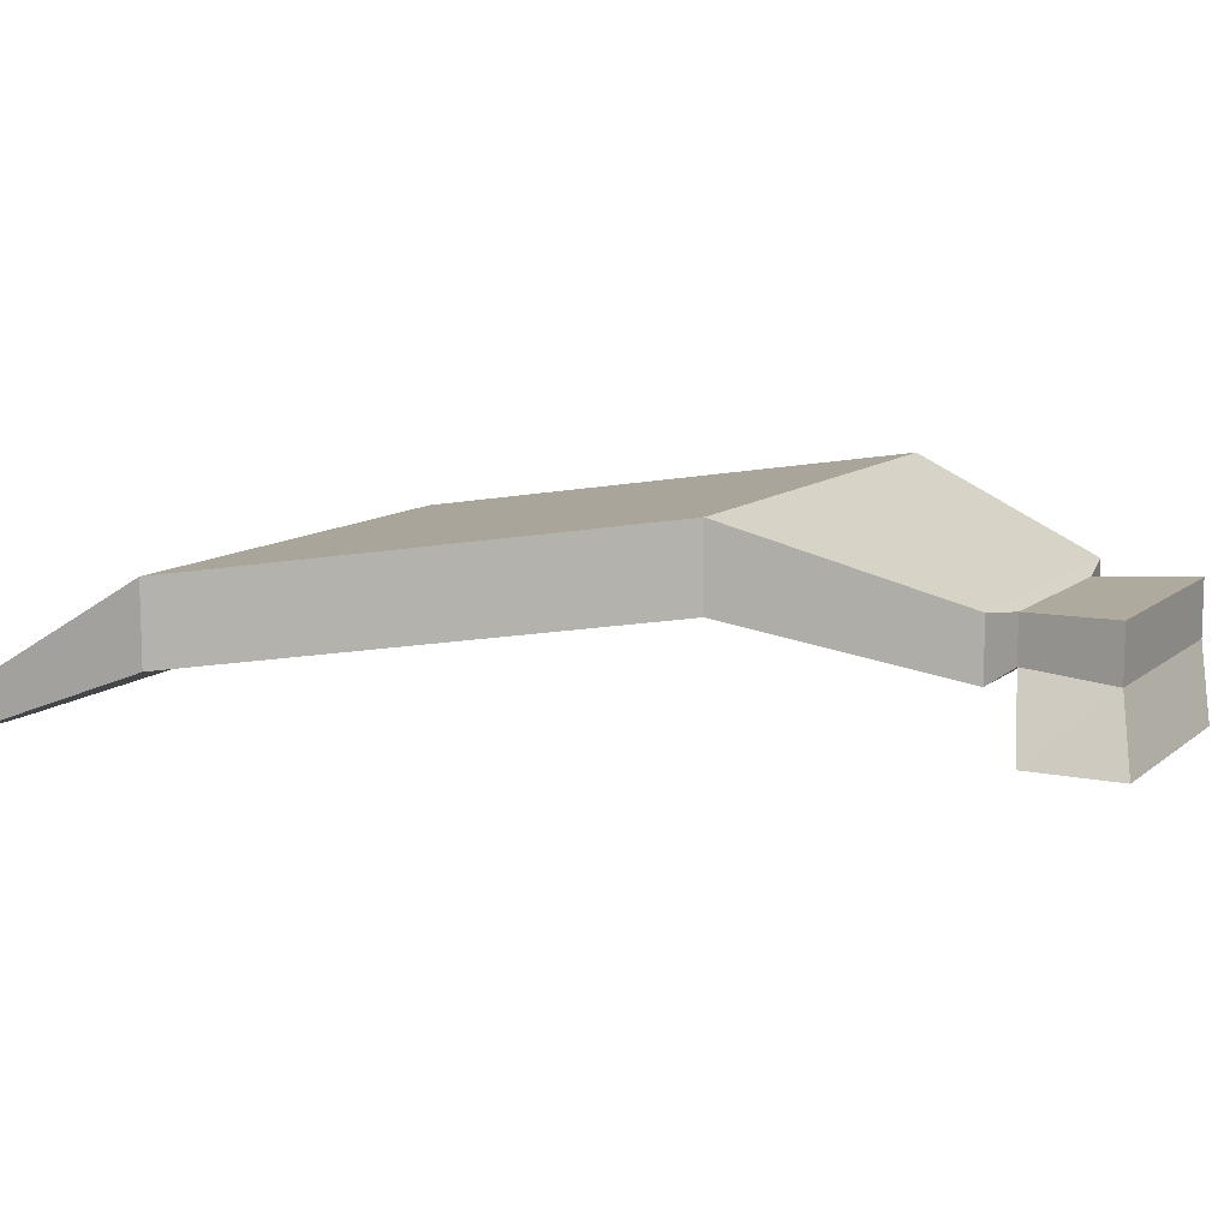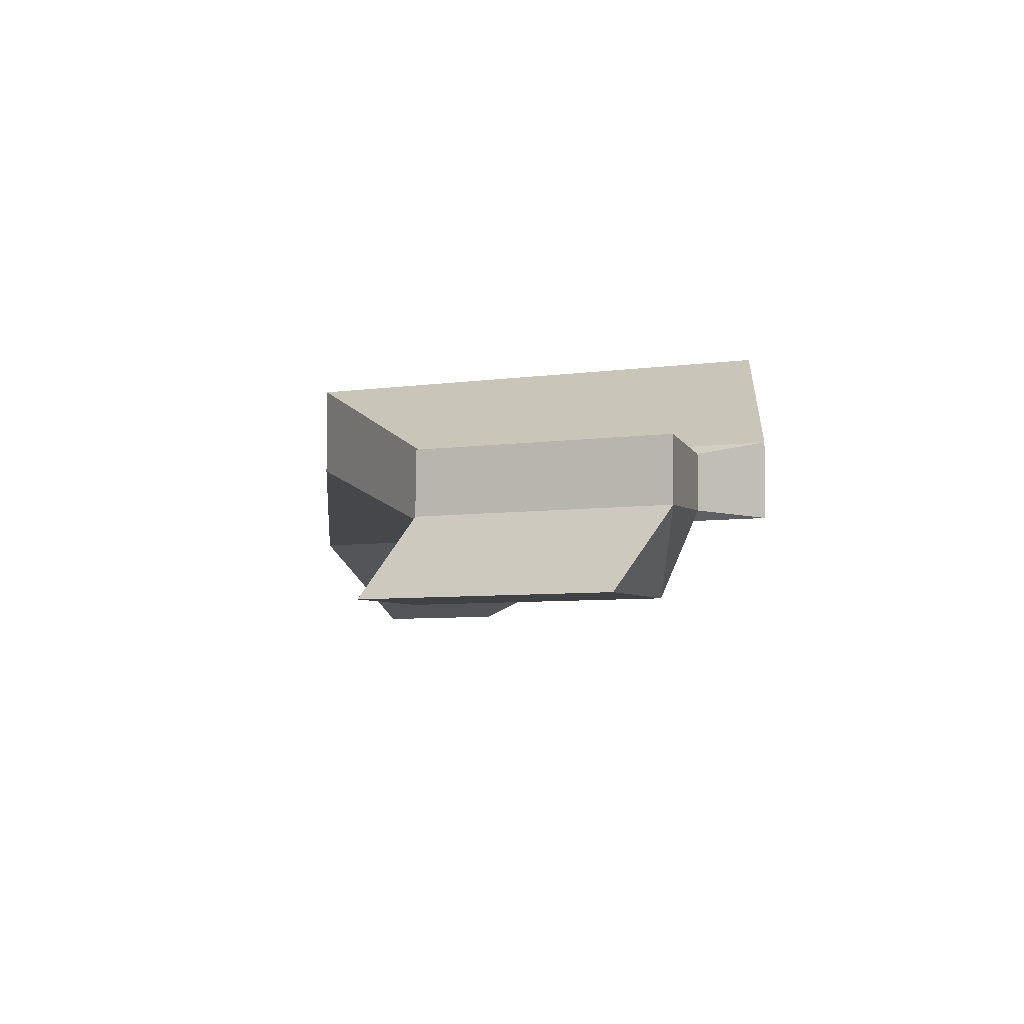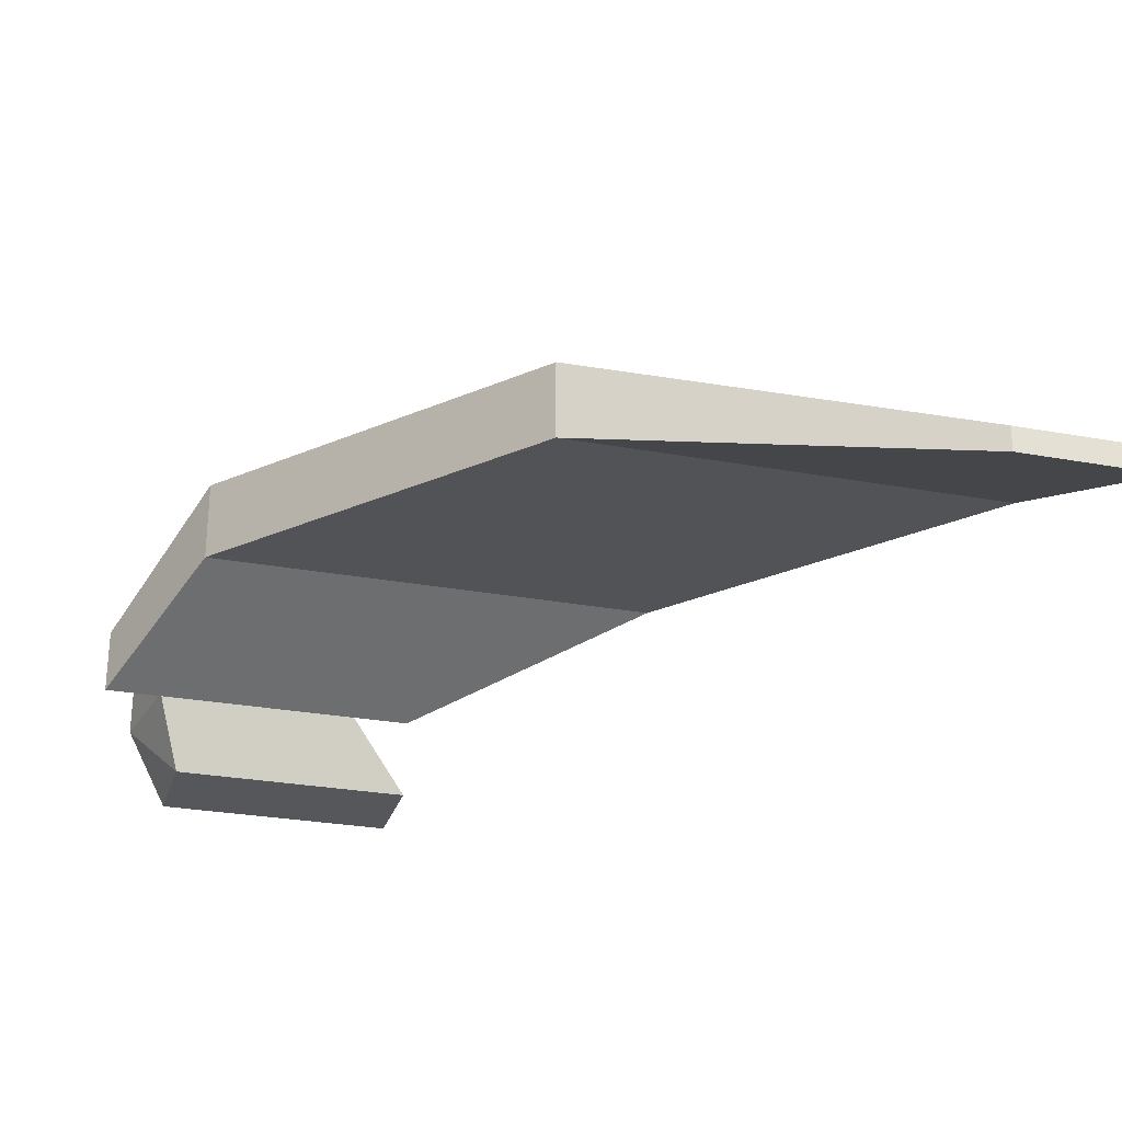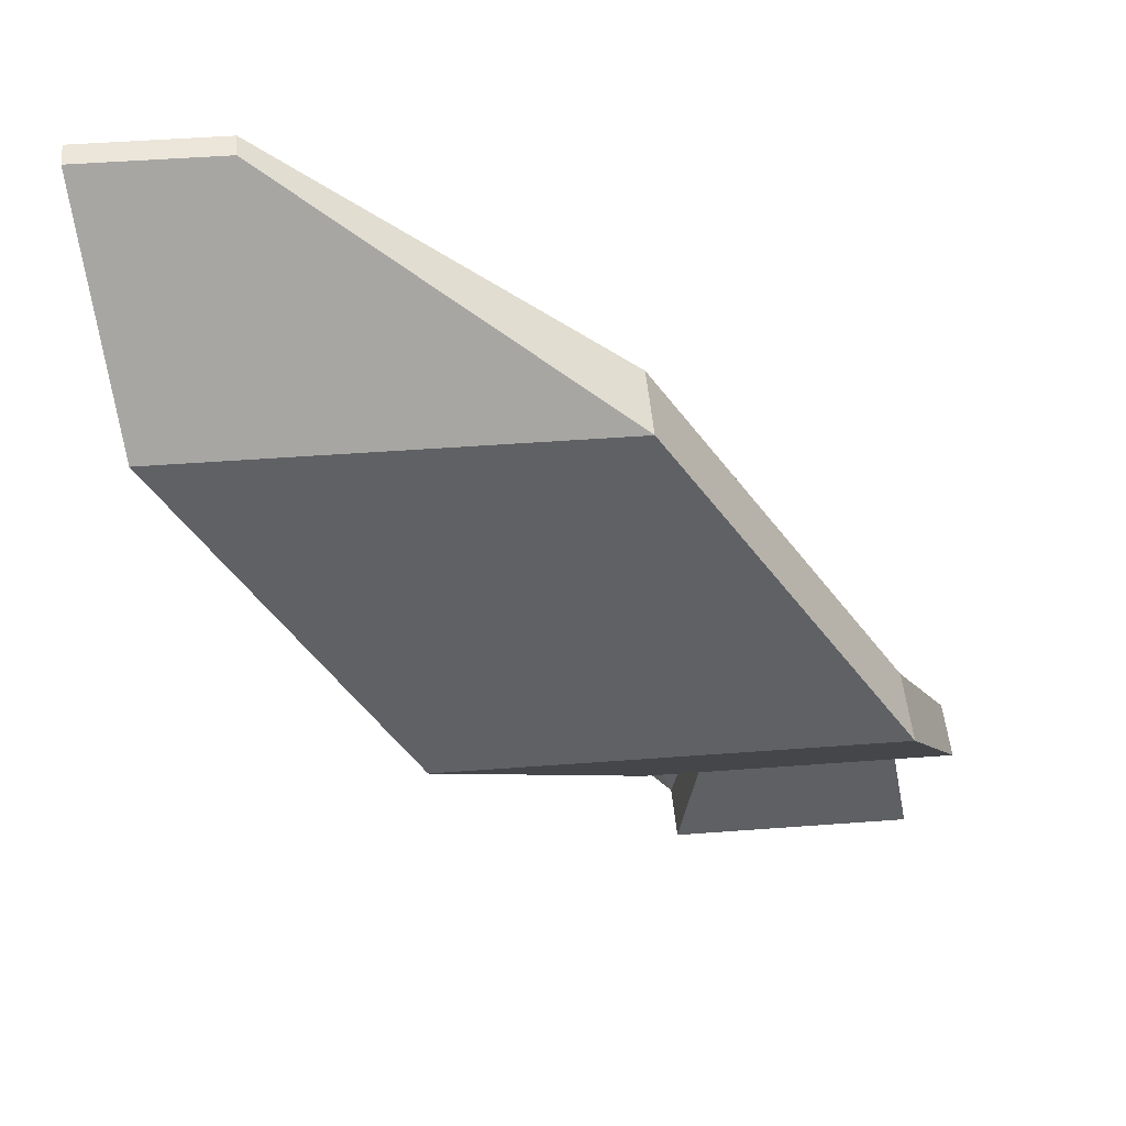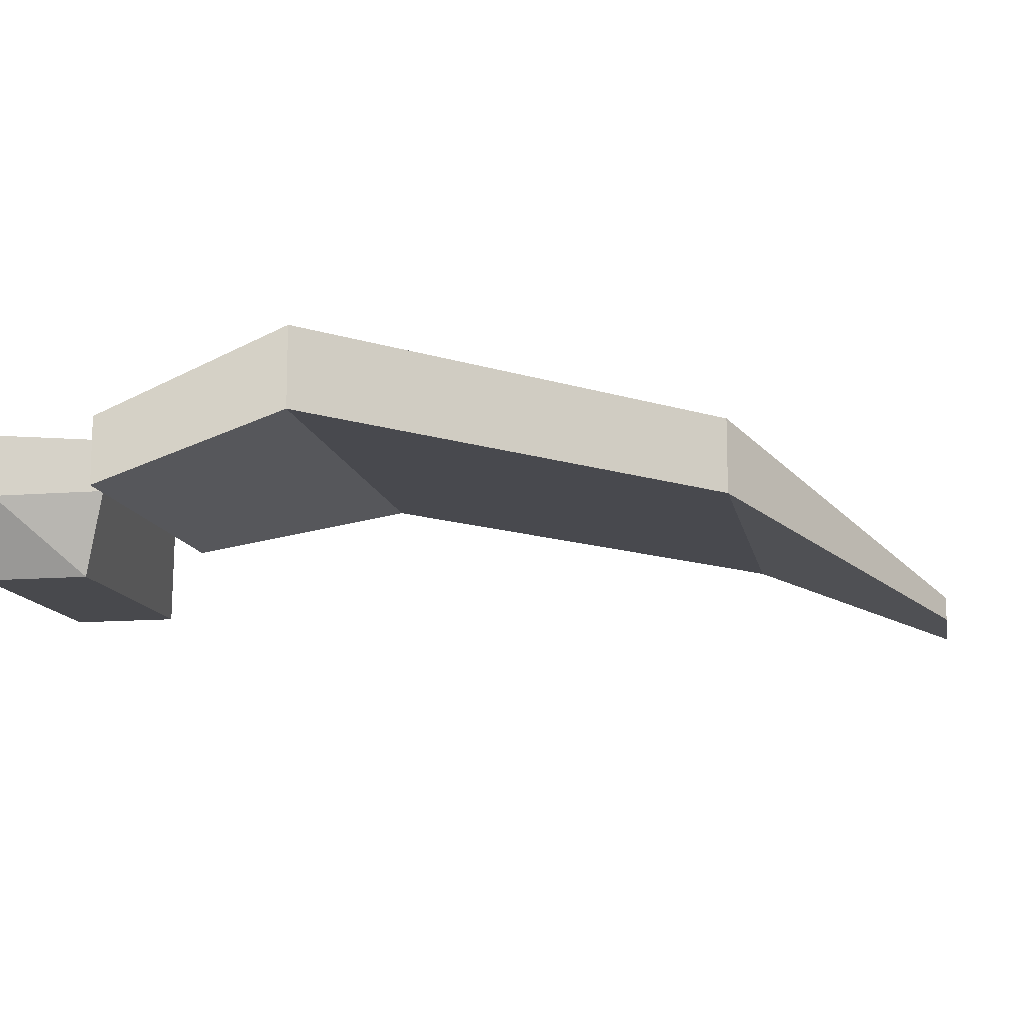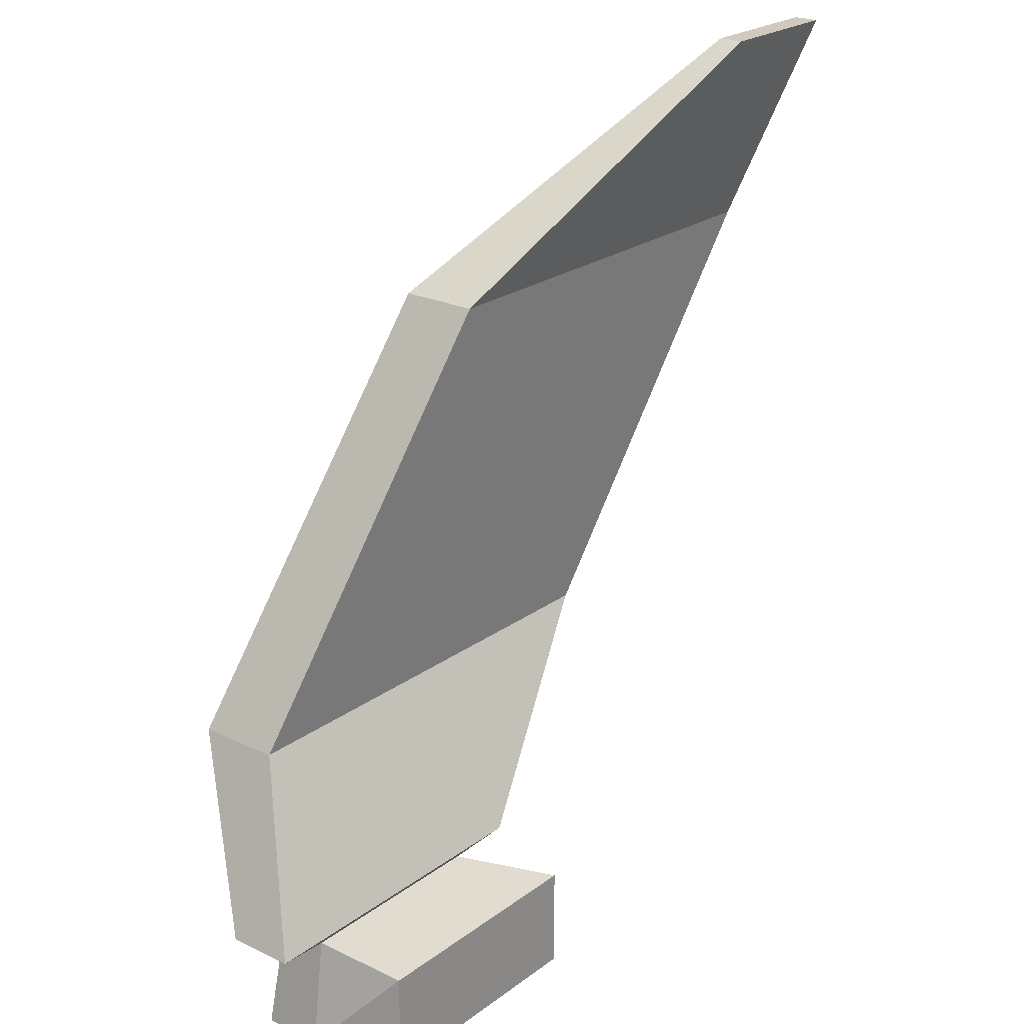
<metadata>
{"format":"obj","ext":"obj","renderer":"f3d","projection":"perspective","resolution":1024,"background":"white","views":[{"elev":10.8,"azim":-62.1,"up":"+Z"},{"elev":-5.4,"azim":26.5,"up":"+Z"},{"elev":-27.4,"azim":164.2,"up":"+Z"},{"elev":48.4,"azim":-4.8,"up":"+Y"},{"elev":-12.5,"azim":100.8,"up":"+Z"},{"elev":23.0,"azim":128.9,"up":"+Y"}]}
</metadata>
<code>
o Cube.001_Cube.002
v 1.947 0.3943 -0.1575
v 2.083 0.5221 0.5222
v 1.947 -0.1533 -0.1575
v 2.187 -0.03055 0.5474
v 0.641 0.3943 -0.1575
v 0.9845 0.5221 0.5222
v 0.641 -0.1533 -0.1575
v 0.8806 -0.03055 0.5474
v 2.083 0.5221 0.2562
v 2.187 -0.03055 0.231
v 0.8806 -0.03055 0.231
v 0.9845 0.5221 0.2562
v 2.396 0.5752 0.2129
v 2.396 0.5752 0.5656
v 0.6714 0.5752 0.5656
v 0.6714 0.5752 0.2129
v 1.997 1.453 0.6651
v 1.997 1.453 1.11
v -0.5095 1.453 1.11
v -0.5095 1.453 0.6651
v 1.294 -0.1533 -0.1575
v 1.534 -0.03055 0.5474
v 1.294 0.3943 -0.1575
v 1.534 0.5221 0.5222
v 1.534 0.5221 0.2562
v 1.534 -0.03055 0.231
v 1.534 0.5752 0.5656
v 1.534 0.5752 0.2129
v 0.7436 1.453 1.11
v 0.7436 1.453 0.6651
v 0.6196 3.565 0.4451
v 0.6196 3.565 0.8682
v -0.5711 3.565 0.8682
v -1.762 3.565 0.8682
v -1.762 3.565 0.4451
v -0.5711 3.565 0.4451
v -1.169 4.724 0.006272
v -1.169 4.724 0.1416
v -1.55 4.724 0.1416
v -1.931 4.724 0.1416
v -1.931 4.724 0.006272
v -1.55 4.724 0.006272
f 9 4 10
f 22 11 26
f 11 6 12
f 2 27 24
f 7 23 21
f 22 2 24
f 25 1 23
f 11 5 7
f 21 11 7
f 1 10 3
f 15 20 16
f 12 28 25
f 9 14 2
f 12 15 16
f 20 36 30
f 14 17 18
f 16 30 28
f 27 18 29
f 15 29 19
f 28 17 13
f 29 32 33
f 9 28 13
f 3 26 21
f 12 23 5
f 22 6 8
f 21 1 3
f 6 27 15
f 4 26 10
f 35 40 41
f 34 39 40
f 20 34 35
f 17 32 18
f 19 33 34
f 30 31 17
f 39 37 42
f 40 42 41
f 31 38 32
f 35 42 36
f 36 37 31
f 33 38 39
f 9 2 4
f 22 8 11
f 11 8 6
f 2 14 27
f 7 5 23
f 22 4 2
f 25 9 1
f 11 12 5
f 21 26 11
f 1 9 10
f 15 19 20
f 12 16 28
f 9 13 14
f 12 6 15
f 20 35 36
f 14 13 17
f 16 20 30
f 27 14 18
f 15 27 29
f 28 30 17
f 29 18 32
f 9 25 28
f 3 10 26
f 12 25 23
f 22 24 6
f 21 23 1
f 6 24 27
f 4 22 26
f 35 34 40
f 34 33 39
f 20 19 34
f 17 31 32
f 19 29 33
f 30 36 31
f 39 38 37
f 40 39 42
f 31 37 38
f 35 41 42
f 36 42 37
f 33 32 38

</code>
